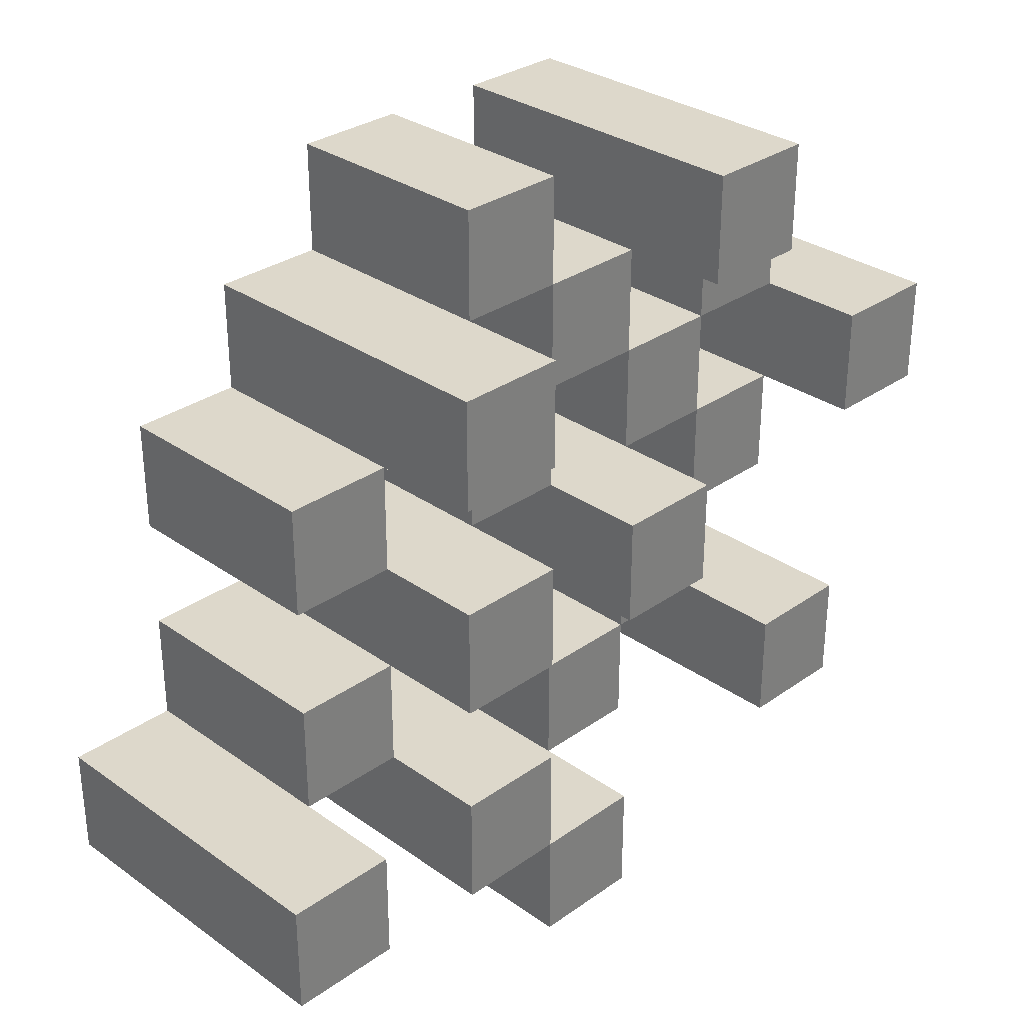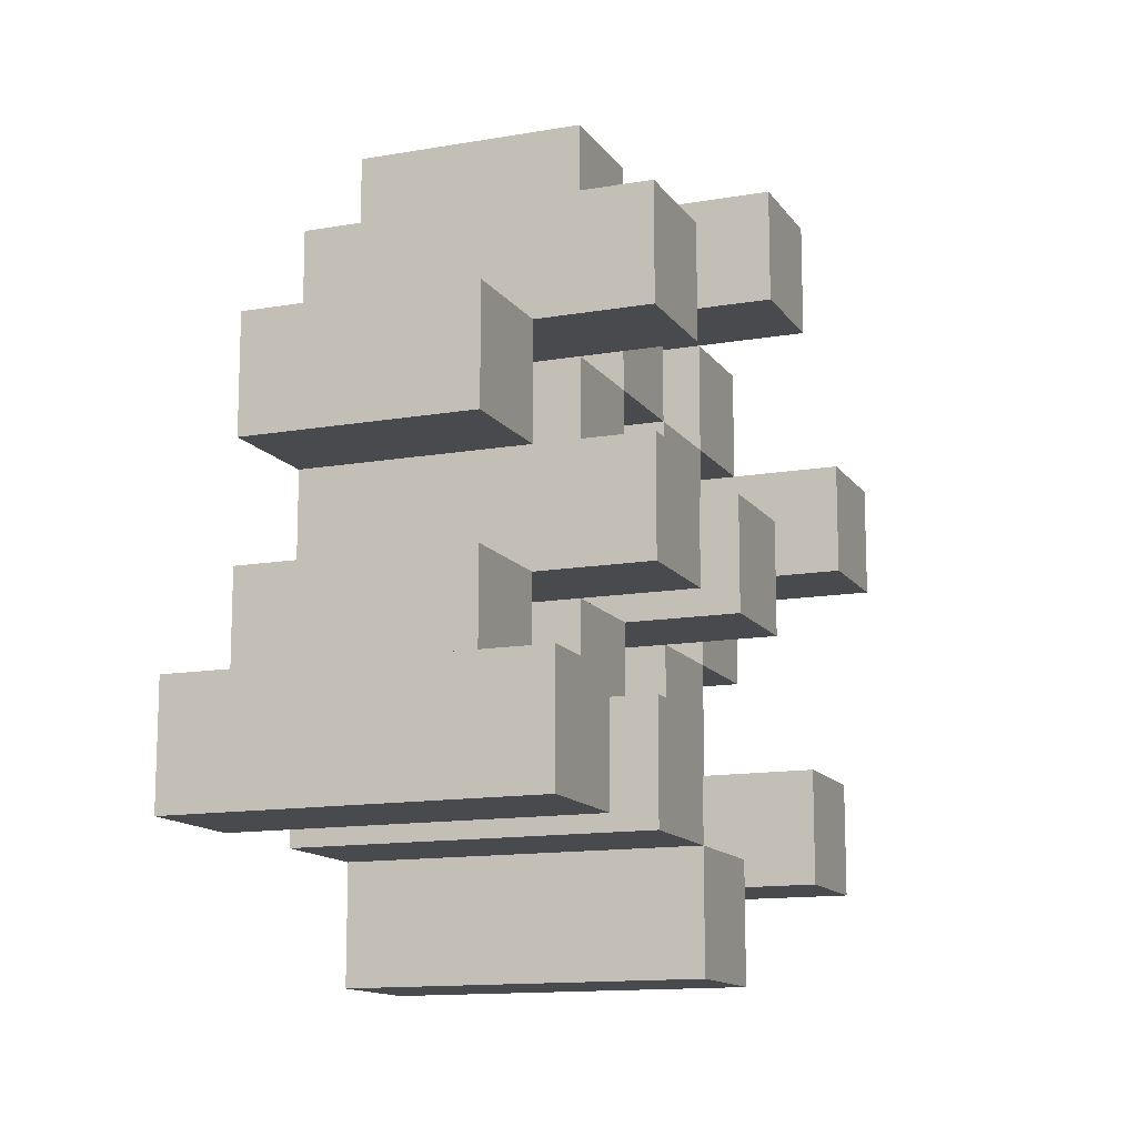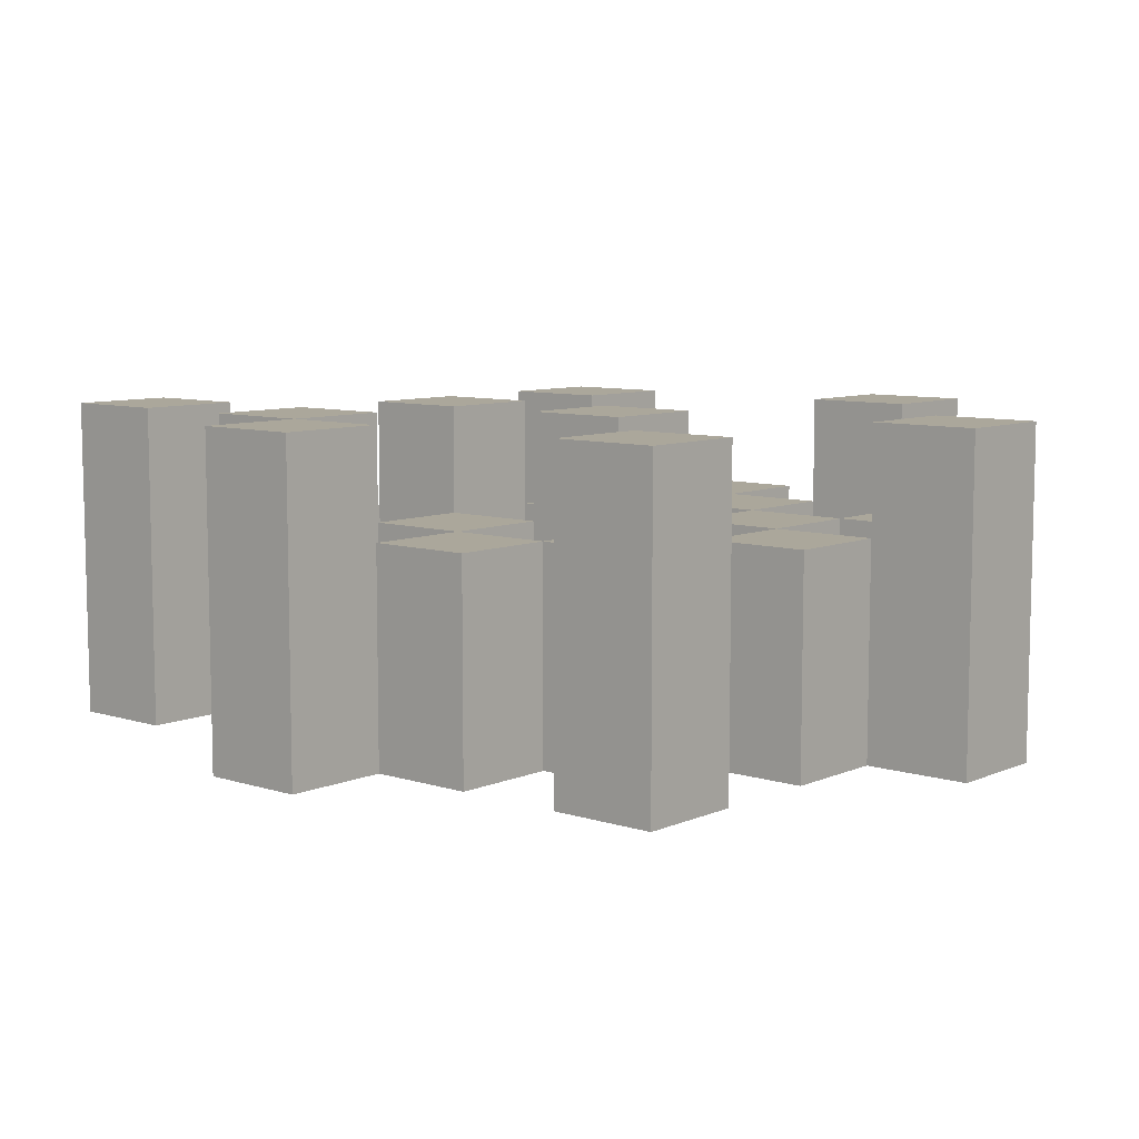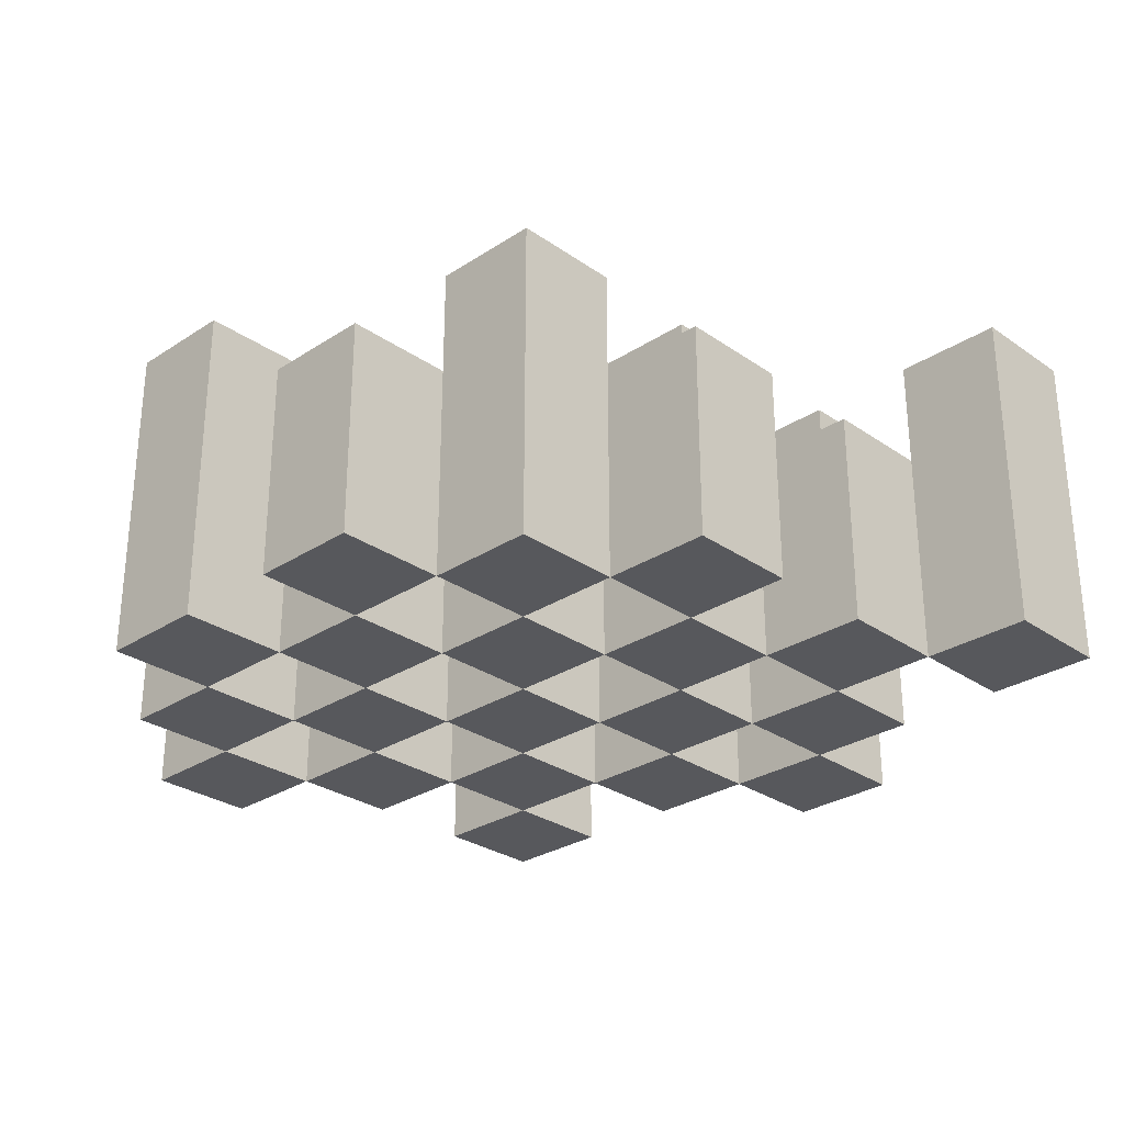
<metadata>
{"format":"obj","ext":"obj","renderer":"f3d","projection":"perspective","resolution":1024,"background":"white","views":[{"elev":31.2,"azim":135.0,"up":"+Z"},{"elev":-13.1,"azim":111.7,"up":"+Z"},{"elev":8.2,"azim":-139.1,"up":"+Y"},{"elev":-28.8,"azim":44.1,"up":"+Y"}]}
</metadata>
<code>
o
v -24.6 0.9 25.8
v -24.6 0.9 25.7
v -24.6 1.2 25.8
v -24.6 1.2 25.7
v -24.5 0.9 25.9
v -24.5 0.9 25.8
v -24.5 0.9 25.7
v -24.5 0.9 25.6
v -24.5 0.9 25.5
v -24.5 0.9 25.4
v -24.5 1.1 25.9
v -24.5 1.1 25.8
v -24.5 1.1 25.7
v -24.5 1.1 25.6
v -24.5 1.2 25.5
v -24.5 1.2 25.4
v -24.4 0.9 26
v -24.4 0.9 25.9
v -24.4 0.9 25.8
v -24.4 0.9 25.7
v -24.4 0.9 25.6
v -24.4 0.9 25.5
v -24.4 1.1 25.9
v -24.4 1.1 25.8
v -24.4 1.1 25.7
v -24.4 1.1 25.6
v -24.4 1.1 25.5
v -24.4 1.2 26
v -24.4 1.2 25.9
v -24.3 0.9 25.9
v -24.3 0.9 25.8
v -24.3 0.9 25.7
v -24.3 0.9 25.6
v -24.3 0.9 25.5
v -24.3 0.9 25.4
v -24.3 1.1 25.9
v -24.3 1.1 25.8
v -24.3 1.1 25.7
v -24.3 1.1 25.6
v -24.3 1.1 25.5
v -24.3 1.1 25.4
v -24.3 1.2 25.7
v -24.3 1.2 25.6
v -24.2 0.9 26
v -24.2 0.9 25.9
v -24.2 0.9 25.8
v -24.2 0.9 25.7
v -24.2 0.9 25.6
v -24.2 0.9 25.5
v -24.2 0.9 25.4
v -24.2 0.9 25.3
v -24.2 1.1 26
v -24.2 1.1 25.9
v -24.2 1.1 25.8
v -24.2 1.1 25.7
v -24.2 1.1 25.6
v -24.2 1.1 25.5
v -24.2 1.1 25.4
v -24.2 1.2 25.4
v -24.2 1.2 25.3
v -24.1 0.9 25.9
v -24.1 0.9 25.8
v -24.1 0.9 25.7
v -24.1 0.9 25.6
v -24.1 0.9 25.5
v -24.1 0.9 25.4
v -24.1 1.1 25.9
v -24.1 1.1 25.8
v -24.1 1.1 25.7
v -24.1 1.1 25.6
v -24.1 1.1 25.5
v -24.1 1.2 25.9
v -24.1 1.2 25.8
v -24.1 1.2 25.7
v -24.1 1.2 25.6
v -24.1 1.2 25.5
v -24.1 1.2 25.4
v -24 0.9 25.8
v -24 0.9 25.7
v -24 0.9 25.6
v -24 0.9 25.5
v -24 1.1 25.8
v -24 1.1 25.7
v -24 1.1 25.6
v -24 1.1 25.5
v -23.9 0.9 25.5
v -23.9 0.9 25.4
v -23.9 1.1 25.5
v -23.9 1.2 25.5
v -23.9 1.2 25.4
v -24.5 0.9 25.8
v -24.5 0.9 25.7
v -24.5 1.1 25.8
v -24.5 1.1 25.7
v -24.5 1.2 25.8
v -24.5 1.2 25.7
v -24.4 0.9 25.9
v -24.4 0.9 25.8
v -24.4 0.9 25.7
v -24.4 0.9 25.6
v -24.4 0.9 25.5
v -24.4 0.9 25.4
v -24.4 1.1 25.9
v -24.4 1.1 25.8
v -24.4 1.1 25.7
v -24.4 1.1 25.6
v -24.4 1.1 25.5
v -24.4 1.2 25.5
v -24.4 1.2 25.4
v -24.3 0.9 26
v -24.3 0.9 25.9
v -24.3 0.9 25.8
v -24.3 0.9 25.7
v -24.3 0.9 25.6
v -24.3 0.9 25.5
v -24.3 1.1 25.9
v -24.3 1.1 25.8
v -24.3 1.1 25.7
v -24.3 1.1 25.6
v -24.3 1.1 25.5
v -24.3 1.2 26
v -24.3 1.2 25.9
v -24.2 0.9 25.9
v -24.2 0.9 25.8
v -24.2 0.9 25.7
v -24.2 0.9 25.6
v -24.2 0.9 25.5
v -24.2 0.9 25.4
v -24.2 1.1 25.9
v -24.2 1.1 25.8
v -24.2 1.1 25.7
v -24.2 1.1 25.6
v -24.2 1.1 25.5
v -24.2 1.1 25.4
v -24.2 1.2 25.7
v -24.2 1.2 25.6
v -24.1 0.9 26
v -24.1 0.9 25.9
v -24.1 0.9 25.8
v -24.1 0.9 25.7
v -24.1 0.9 25.6
v -24.1 0.9 25.5
v -24.1 0.9 25.4
v -24.1 0.9 25.3
v -24.1 1.1 26
v -24.1 1.1 25.9
v -24.1 1.1 25.8
v -24.1 1.1 25.7
v -24.1 1.1 25.6
v -24.1 1.1 25.5
v -24.1 1.2 25.4
v -24.1 1.2 25.3
v -24 0.9 25.9
v -24 0.9 25.8
v -24 0.9 25.7
v -24 0.9 25.6
v -24 0.9 25.5
v -24 0.9 25.4
v -24 1.1 25.8
v -24 1.1 25.7
v -24 1.1 25.6
v -24 1.1 25.5
v -24 1.2 25.9
v -24 1.2 25.8
v -24 1.2 25.7
v -24 1.2 25.6
v -24 1.2 25.5
v -24 1.2 25.4
v -23.9 0.9 25.8
v -23.9 0.9 25.7
v -23.9 0.9 25.6
v -23.9 0.9 25.5
v -23.9 1.1 25.8
v -23.9 1.1 25.7
v -23.9 1.1 25.6
v -23.9 1.1 25.5
v -23.8 0.9 25.5
v -23.8 0.9 25.4
v -23.8 1.2 25.5
v -23.8 1.2 25.4
v -24.4 0.9 26
v -24.4 1.2 26
v -24.3 0.9 26
v -24.3 1.2 26
v -24.2 0.9 26
v -24.2 1.1 26
v -24.1 0.9 26
v -24.1 1.1 26
v -24.5 0.9 25.9
v -24.5 1.1 25.9
v -24.4 0.9 25.9
v -24.4 1.1 25.9
v -24.3 0.9 25.9
v -24.3 1.1 25.9
v -24.2 0.9 25.9
v -24.2 1.1 25.9
v -24.1 0.9 25.9
v -24.1 1.1 25.9
v -24.1 1.2 25.9
v -24 0.9 25.9
v -24 1.2 25.9
v -24.6 0.9 25.8
v -24.6 1.2 25.8
v -24.5 0.9 25.8
v -24.5 1.1 25.8
v -24.5 1.2 25.8
v -24.4 0.9 25.8
v -24.4 1.1 25.8
v -24.3 0.9 25.8
v -24.3 1.1 25.8
v -24.2 0.9 25.8
v -24.2 1.1 25.8
v -24.1 0.9 25.8
v -24.1 1.1 25.8
v -24 0.9 25.8
v -24 1.1 25.8
v -23.9 0.9 25.8
v -23.9 1.1 25.8
v -24.5 0.9 25.7
v -24.5 1.1 25.7
v -24.4 0.9 25.7
v -24.4 1.1 25.7
v -24.3 0.9 25.7
v -24.3 1.1 25.7
v -24.3 1.2 25.7
v -24.2 0.9 25.7
v -24.2 1.1 25.7
v -24.2 1.2 25.7
v -24.1 0.9 25.7
v -24.1 1.1 25.7
v -24.1 1.2 25.7
v -24 0.9 25.7
v -24 1.1 25.7
v -24 1.2 25.7
v -24.4 0.9 25.6
v -24.4 1.1 25.6
v -24.3 0.9 25.6
v -24.3 1.1 25.6
v -24.2 0.9 25.6
v -24.2 1.1 25.6
v -24.1 0.9 25.6
v -24.1 1.1 25.6
v -24 0.9 25.6
v -24 1.1 25.6
v -23.9 0.9 25.6
v -23.9 1.1 25.6
v -24.5 0.9 25.5
v -24.5 1.2 25.5
v -24.4 0.9 25.5
v -24.4 1.1 25.5
v -24.4 1.2 25.5
v -24.3 0.9 25.5
v -24.3 1.1 25.5
v -24.2 0.9 25.5
v -24.2 1.1 25.5
v -24.1 0.9 25.5
v -24.1 1.1 25.5
v -24.1 1.2 25.5
v -24 0.9 25.5
v -24 1.1 25.5
v -24 1.2 25.5
v -23.9 0.9 25.5
v -23.9 1.1 25.5
v -23.9 1.2 25.5
v -23.8 0.9 25.5
v -23.8 1.2 25.5
v -24.2 0.9 25.4
v -24.2 1.1 25.4
v -24.2 1.2 25.4
v -24.1 0.9 25.4
v -24.1 1.2 25.4
v -24.4 0.9 25.9
v -24.4 1.1 25.9
v -24.4 1.2 25.9
v -24.3 0.9 25.9
v -24.3 1.1 25.9
v -24.3 1.2 25.9
v -24.2 0.9 25.9
v -24.2 1.1 25.9
v -24.1 0.9 25.9
v -24.1 1.1 25.9
v -24.5 0.9 25.8
v -24.5 1.1 25.8
v -24.4 0.9 25.8
v -24.4 1.1 25.8
v -24.3 0.9 25.8
v -24.3 1.1 25.8
v -24.2 0.9 25.8
v -24.2 1.1 25.8
v -24.1 0.9 25.8
v -24.1 1.1 25.8
v -24.1 1.2 25.8
v -24 0.9 25.8
v -24 1.1 25.8
v -24 1.2 25.8
v -24.6 0.9 25.7
v -24.6 1.2 25.7
v -24.5 0.9 25.7
v -24.5 1.1 25.7
v -24.5 1.2 25.7
v -24.4 0.9 25.7
v -24.4 1.1 25.7
v -24.3 0.9 25.7
v -24.3 1.1 25.7
v -24.2 0.9 25.7
v -24.2 1.1 25.7
v -24.1 0.9 25.7
v -24.1 1.1 25.7
v -24 0.9 25.7
v -24 1.1 25.7
v -23.9 0.9 25.7
v -23.9 1.1 25.7
v -24.5 0.9 25.6
v -24.5 1.1 25.6
v -24.4 0.9 25.6
v -24.4 1.1 25.6
v -24.3 0.9 25.6
v -24.3 1.1 25.6
v -24.3 1.2 25.6
v -24.2 0.9 25.6
v -24.2 1.1 25.6
v -24.2 1.2 25.6
v -24.1 0.9 25.6
v -24.1 1.1 25.6
v -24.1 1.2 25.6
v -24 0.9 25.6
v -24 1.1 25.6
v -24 1.2 25.6
v -24.4 0.9 25.5
v -24.4 1.1 25.5
v -24.3 0.9 25.5
v -24.3 1.1 25.5
v -24.2 0.9 25.5
v -24.2 1.1 25.5
v -24.1 0.9 25.5
v -24.1 1.1 25.5
v -24 0.9 25.5
v -24 1.1 25.5
v -23.9 0.9 25.5
v -23.9 1.1 25.5
v -24.5 0.9 25.4
v -24.5 1.2 25.4
v -24.4 0.9 25.4
v -24.4 1.2 25.4
v -24.3 0.9 25.4
v -24.3 1.1 25.4
v -24.2 0.9 25.4
v -24.2 1.1 25.4
v -24.1 0.9 25.4
v -24.1 1.2 25.4
v -24 0.9 25.4
v -24 1.2 25.4
v -23.9 0.9 25.4
v -23.9 1.2 25.4
v -23.8 0.9 25.4
v -23.8 1.2 25.4
v -24.2 0.9 25.3
v -24.2 1.2 25.3
v -24.1 0.9 25.3
v -24.1 1.2 25.3
v -24.4 0.9 26
v -24.3 0.9 26
v -24.2 0.9 26
v -24.1 0.9 26
v -24.5 0.9 25.9
v -24.4 0.9 25.9
v -24.3 0.9 25.9
v -24.2 0.9 25.9
v -24.1 0.9 25.9
v -24 0.9 25.9
v -24.6 0.9 25.8
v -24.5 0.9 25.8
v -24.4 0.9 25.8
v -24.3 0.9 25.8
v -24.2 0.9 25.8
v -24.1 0.9 25.8
v -24 0.9 25.8
v -23.9 0.9 25.8
v -24.6 0.9 25.7
v -24.5 0.9 25.7
v -24.4 0.9 25.7
v -24.3 0.9 25.7
v -24.2 0.9 25.7
v -24.1 0.9 25.7
v -24 0.9 25.7
v -23.9 0.9 25.7
v -24.5 0.9 25.6
v -24.4 0.9 25.6
v -24.3 0.9 25.6
v -24.2 0.9 25.6
v -24.1 0.9 25.6
v -24 0.9 25.6
v -23.9 0.9 25.6
v -24.5 0.9 25.5
v -24.4 0.9 25.5
v -24.3 0.9 25.5
v -24.2 0.9 25.5
v -24.1 0.9 25.5
v -24 0.9 25.5
v -23.9 0.9 25.5
v -23.8 0.9 25.5
v -24.5 0.9 25.4
v -24.4 0.9 25.4
v -24.3 0.9 25.4
v -24.2 0.9 25.4
v -24.1 0.9 25.4
v -24 0.9 25.4
v -23.9 0.9 25.4
v -23.8 0.9 25.4
v -24.2 0.9 25.3
v -24.1 0.9 25.3
v -24.2 1.1 26
v -24.1 1.1 26
v -24.5 1.1 25.9
v -24.4 1.1 25.9
v -24.3 1.1 25.9
v -24.2 1.1 25.9
v -24.1 1.1 25.9
v -24.5 1.1 25.8
v -24.4 1.1 25.8
v -24.3 1.1 25.8
v -24.2 1.1 25.8
v -24.1 1.1 25.8
v -24 1.1 25.8
v -23.9 1.1 25.8
v -24.5 1.1 25.7
v -24.4 1.1 25.7
v -24.3 1.1 25.7
v -24.2 1.1 25.7
v -24.1 1.1 25.7
v -24 1.1 25.7
v -23.9 1.1 25.7
v -24.5 1.1 25.6
v -24.4 1.1 25.6
v -24.3 1.1 25.6
v -24.2 1.1 25.6
v -24.1 1.1 25.6
v -24 1.1 25.6
v -23.9 1.1 25.6
v -24.4 1.1 25.5
v -24.3 1.1 25.5
v -24.2 1.1 25.5
v -24.1 1.1 25.5
v -24 1.1 25.5
v -23.9 1.1 25.5
v -24.3 1.1 25.4
v -24.2 1.1 25.4
v -24.4 1.2 26
v -24.3 1.2 26
v -24.4 1.2 25.9
v -24.3 1.2 25.9
v -24.1 1.2 25.9
v -24 1.2 25.9
v -24.6 1.2 25.8
v -24.5 1.2 25.8
v -24.1 1.2 25.8
v -24 1.2 25.8
v -24.6 1.2 25.7
v -24.5 1.2 25.7
v -24.3 1.2 25.7
v -24.2 1.2 25.7
v -24.1 1.2 25.7
v -24 1.2 25.7
v -24.3 1.2 25.6
v -24.2 1.2 25.6
v -24.1 1.2 25.6
v -24 1.2 25.6
v -24.5 1.2 25.5
v -24.4 1.2 25.5
v -24.1 1.2 25.5
v -24 1.2 25.5
v -23.9 1.2 25.5
v -23.8 1.2 25.5
v -24.5 1.2 25.4
v -24.4 1.2 25.4
v -24.2 1.2 25.4
v -24.1 1.2 25.4
v -24 1.2 25.4
v -23.9 1.2 25.4
v -23.8 1.2 25.4
v -24.2 1.2 25.3
v -24.1 1.2 25.3
f 3 2 1
f 4 2 3
f 11 6 5
f 12 6 11
f 13 8 7
f 14 8 13
f 15 10 9
f 16 10 15
f 23 18 17
f 24 20 19
f 25 20 24
f 26 22 21
f 27 22 26
f 28 23 17
f 29 23 28
f 36 31 30
f 37 31 36
f 38 33 32
f 39 33 38
f 40 35 34
f 41 35 40
f 42 39 38
f 43 39 42
f 52 45 44
f 53 45 52
f 54 47 46
f 55 47 54
f 56 49 48
f 57 49 56
f 58 51 50
f 59 51 58
f 60 51 59
f 67 62 61
f 68 62 67
f 69 64 63
f 70 64 69
f 71 66 65
f 72 68 67
f 73 68 72
f 74 70 69
f 75 70 74
f 76 66 71
f 77 66 76
f 82 79 78
f 83 79 82
f 84 81 80
f 85 81 84
f 88 87 86
f 89 87 88
f 90 87 89
f 91 92 93
f 93 92 94
f 93 94 95
f 95 94 96
f 97 98 103
f 103 98 104
f 99 100 105
f 105 100 106
f 101 102 107
f 107 102 108
f 108 102 109
f 110 111 116
f 112 113 117
f 117 113 118
f 114 115 119
f 119 115 120
f 110 116 121
f 121 116 122
f 123 124 129
f 129 124 130
f 125 126 131
f 131 126 132
f 127 128 133
f 133 128 134
f 131 132 135
f 135 132 136
f 137 138 145
f 145 138 146
f 139 140 147
f 147 140 148
f 141 142 149
f 149 142 150
f 143 144 151
f 151 144 152
f 153 154 159
f 155 156 160
f 160 156 161
f 157 158 162
f 153 159 163
f 163 159 164
f 160 161 165
f 165 161 166
f 162 158 167
f 167 158 168
f 169 170 173
f 173 170 174
f 171 172 175
f 175 172 176
f 177 178 179
f 179 178 180
f 183 182 181
f 184 182 183
f 187 186 185
f 188 186 187
f 191 190 189
f 192 190 191
f 195 194 193
f 196 194 195
f 200 198 197
f 200 199 198
f 201 199 200
f 204 203 202
f 205 203 204
f 206 203 205
f 209 208 207
f 210 208 209
f 213 212 211
f 214 212 213
f 217 216 215
f 218 216 217
f 221 220 219
f 222 220 221
f 226 224 223
f 226 225 224
f 227 225 226
f 228 225 227
f 232 230 229
f 232 231 230
f 233 231 232
f 234 231 233
f 237 236 235
f 238 236 237
f 241 240 239
f 242 240 241
f 245 244 243
f 246 244 245
f 249 248 247
f 250 248 249
f 251 248 250
f 254 253 252
f 255 253 254
f 259 257 256
f 259 258 257
f 260 258 259
f 261 258 260
f 265 263 262
f 265 264 263
f 266 264 265
f 270 268 267
f 270 269 268
f 271 269 270
f 272 273 275
f 273 274 275
f 275 274 276
f 276 274 277
f 278 279 280
f 280 279 281
f 282 283 284
f 284 283 285
f 286 287 288
f 288 287 289
f 290 291 293
f 291 292 293
f 293 292 294
f 294 292 295
f 296 297 298
f 298 297 299
f 299 297 300
f 301 302 303
f 303 302 304
f 305 306 307
f 307 306 308
f 309 310 311
f 311 310 312
f 313 314 315
f 315 314 316
f 317 318 320
f 318 319 320
f 320 319 321
f 321 319 322
f 323 324 326
f 324 325 326
f 326 325 327
f 327 325 328
f 329 330 331
f 331 330 332
f 333 334 335
f 335 334 336
f 337 338 339
f 339 338 340
f 341 342 343
f 343 342 344
f 345 346 347
f 347 346 348
f 349 350 351
f 351 350 352
f 353 354 355
f 355 354 356
f 357 358 359
f 359 358 360
f 366 362 361
f 367 362 366
f 368 364 363
f 369 364 368
f 372 366 365
f 373 366 372
f 374 368 367
f 375 368 374
f 376 370 369
f 377 370 376
f 379 372 371
f 380 372 379
f 381 374 373
f 382 374 381
f 383 376 375
f 384 376 383
f 385 378 377
f 386 378 385
f 387 381 380
f 388 381 387
f 389 383 382
f 390 383 389
f 391 385 384
f 392 385 391
f 395 389 388
f 396 389 395
f 397 391 390
f 398 391 397
f 399 393 392
f 400 393 399
f 402 395 394
f 403 395 402
f 404 397 396
f 405 397 404
f 406 399 398
f 407 399 406
f 408 401 400
f 409 401 408
f 410 406 405
f 411 406 410
f 412 413 417
f 417 413 418
f 414 415 419
f 419 415 420
f 416 417 421
f 421 417 422
f 420 421 427
f 427 421 428
f 422 423 429
f 429 423 430
f 424 425 431
f 431 425 432
f 426 427 433
f 433 427 434
f 434 435 440
f 440 435 441
f 436 437 442
f 442 437 443
f 438 439 444
f 444 439 445
f 441 442 446
f 446 442 447
f 448 449 450
f 450 449 451
f 452 453 456
f 456 453 457
f 454 455 458
f 458 455 459
f 460 461 464
f 464 461 465
f 462 463 466
f 466 463 467
f 468 469 474
f 474 469 475
f 470 471 477
f 477 471 478
f 472 473 479
f 479 473 480
f 476 477 481
f 481 477 482

</code>
